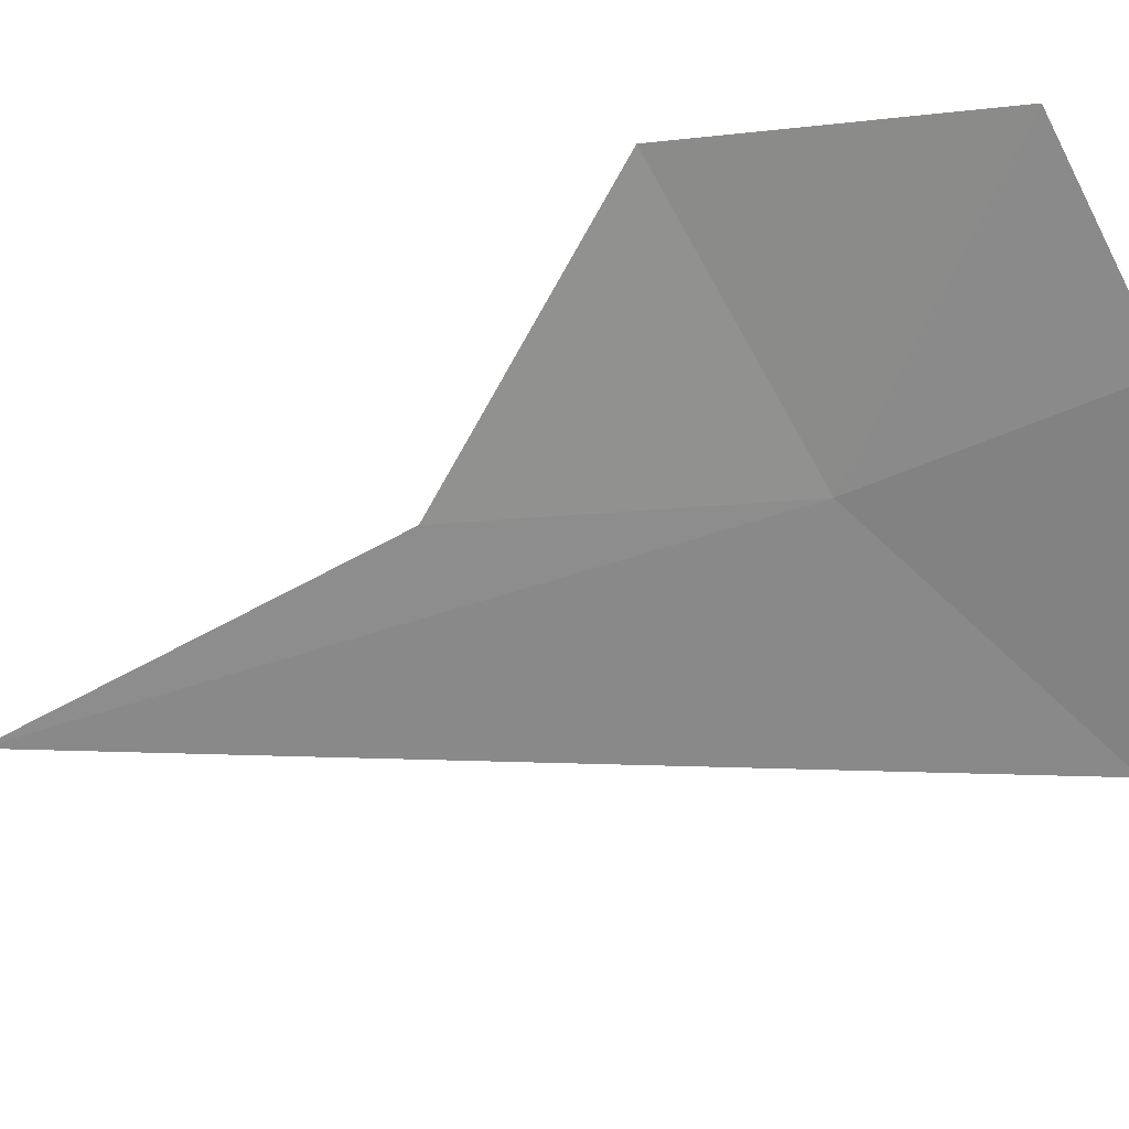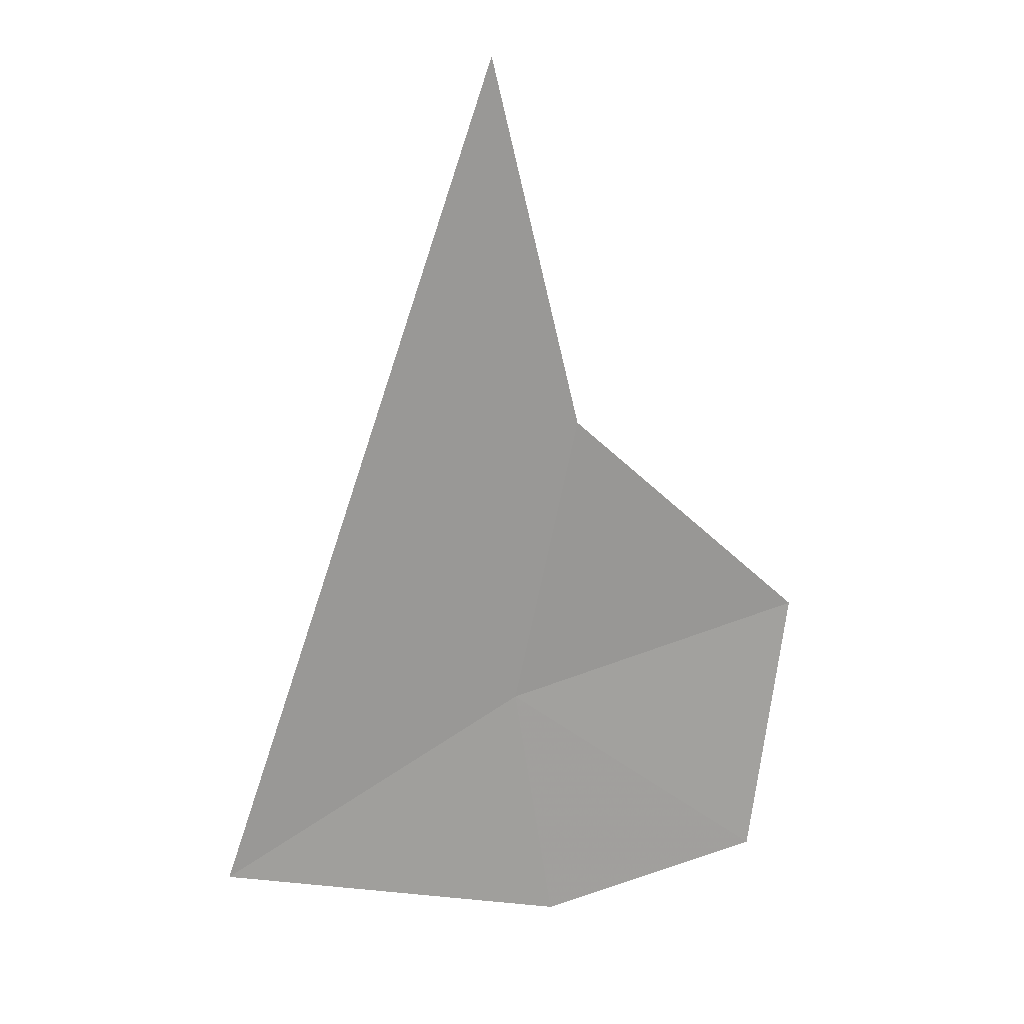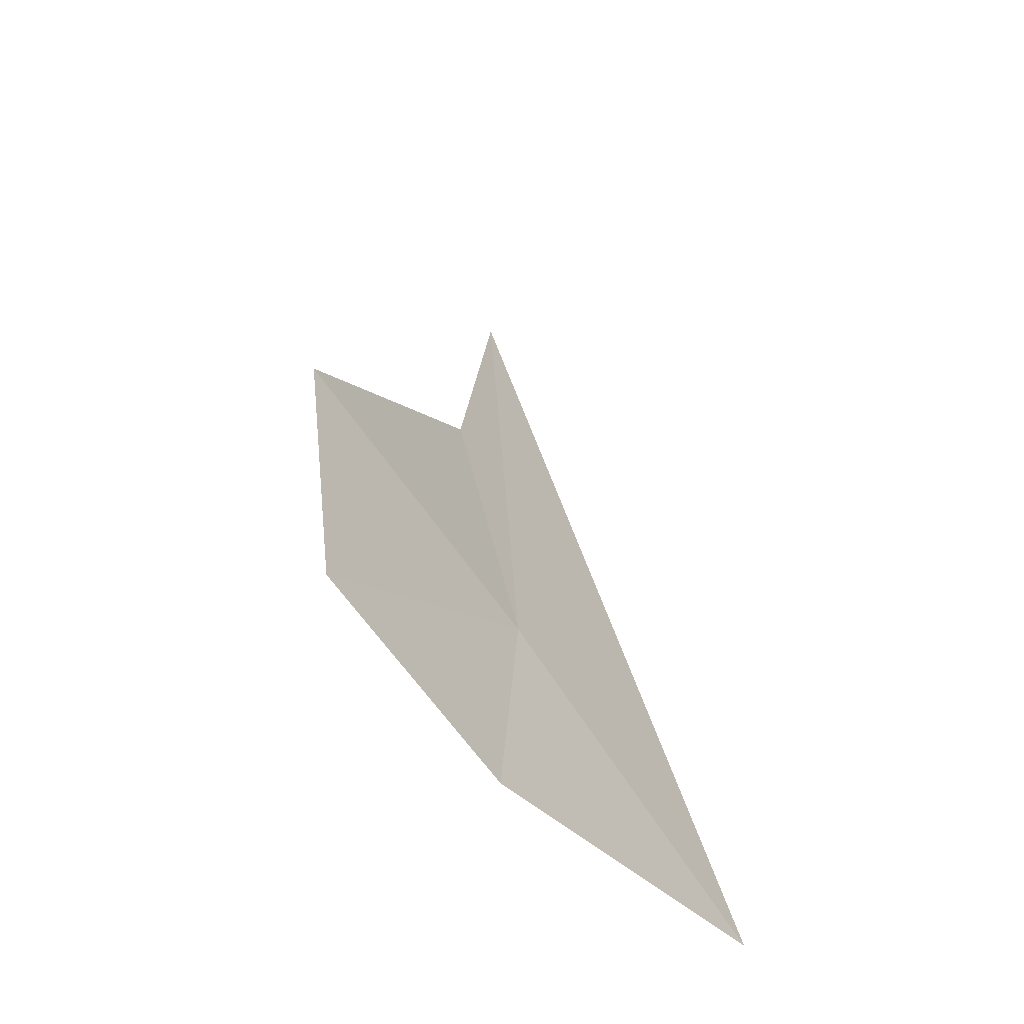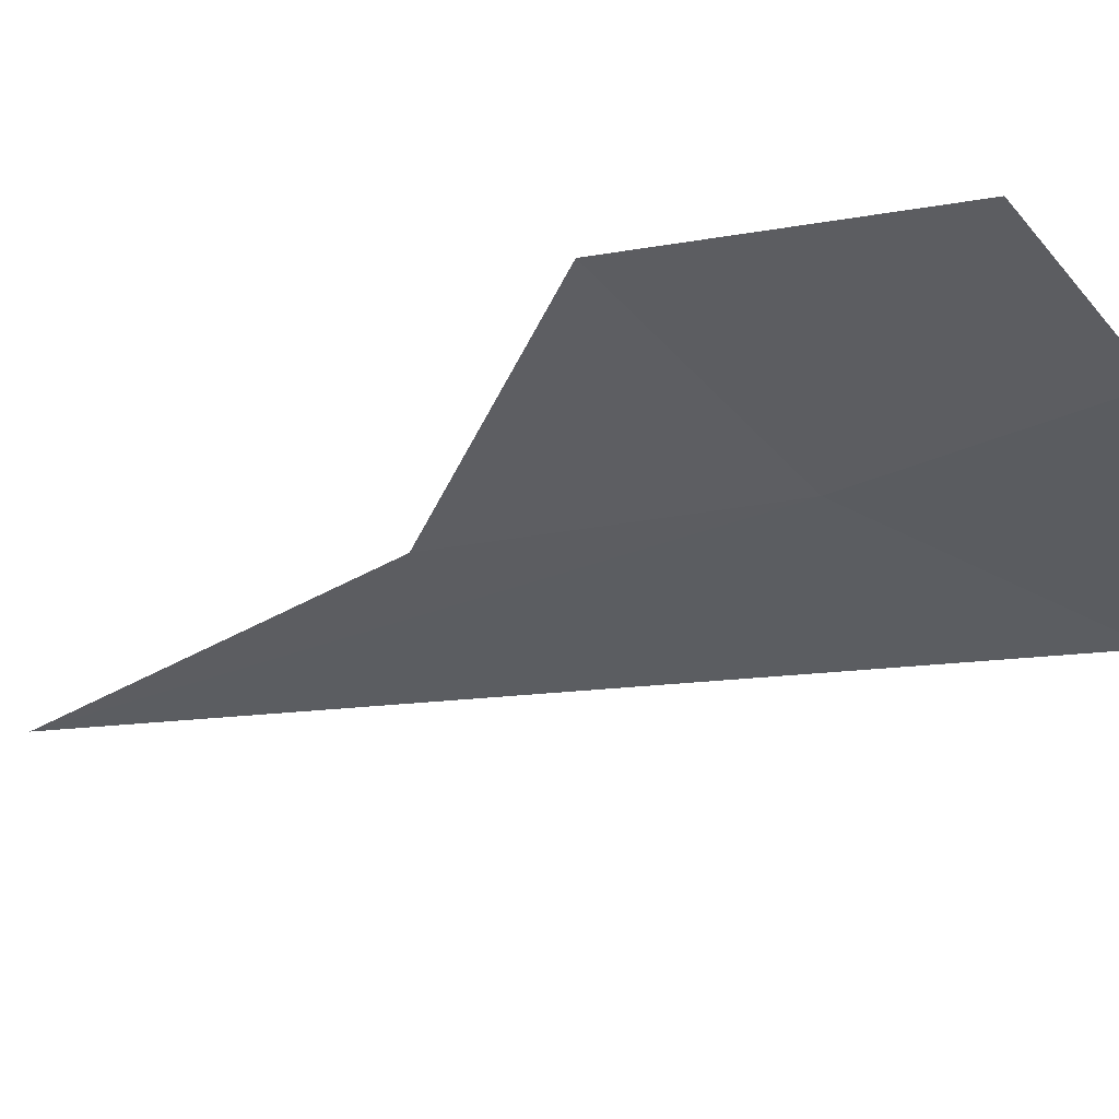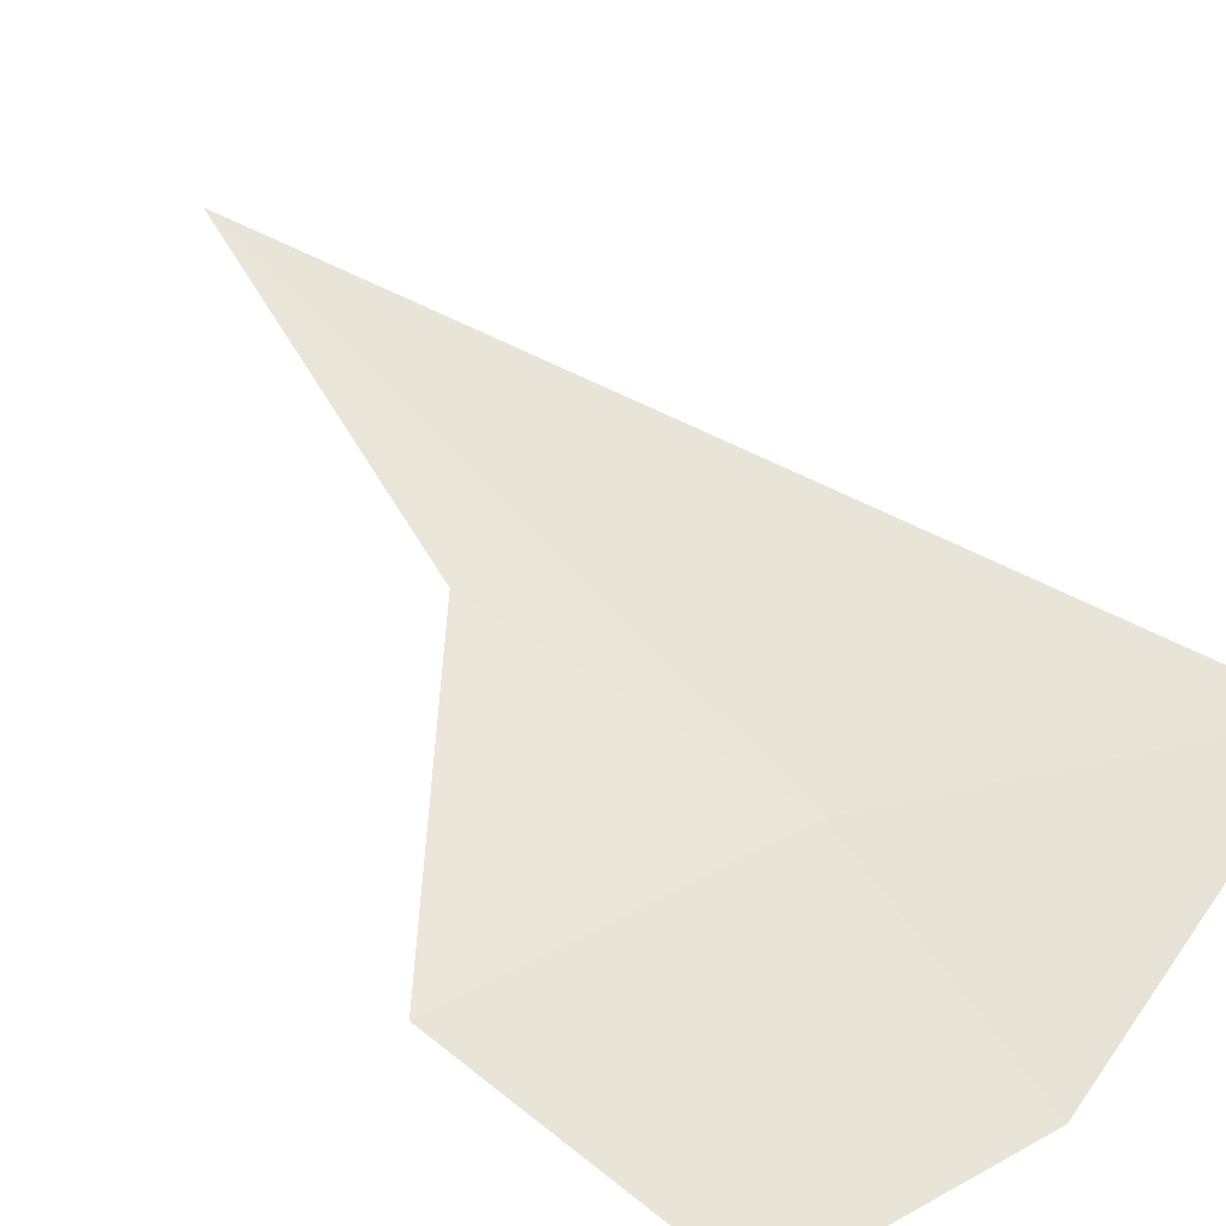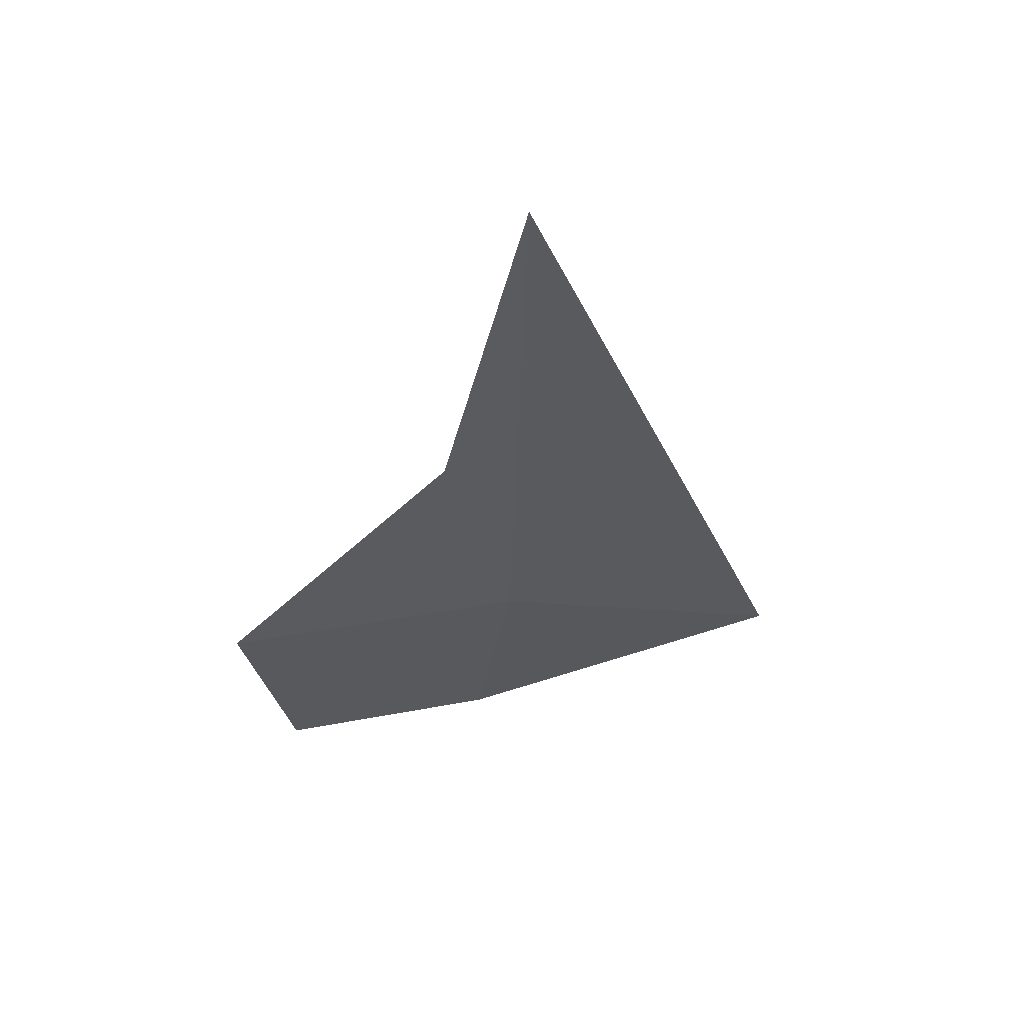
<metadata>
{"format":"obj","ext":"obj","renderer":"f3d","projection":"perspective","resolution":1024,"background":"white","views":[{"elev":-54.6,"azim":103.1,"up":"+Y"},{"elev":15.5,"azim":-3.7,"up":"+Z"},{"elev":-54.2,"azim":136.3,"up":"+Z"},{"elev":-27.6,"azim":110.1,"up":"+Y"},{"elev":69.8,"azim":135.6,"up":"+Y"},{"elev":65.2,"azim":172.0,"up":"+Z"}]}
</metadata>
<code>
v 10.8 29.97 23.15
v 12.57 30.22 23.65
v 12.35 30.26 21.98
v 11.16 29.84 24.94
v 11.04 30.09 21.63
v 10.63 29.53 27.12
v 8.971 29.87 22.01
f 1 2 3
f 1 3 5
f 1 6 4
f 1 5 7
f 1 4 2
f 1 7 6

</code>
